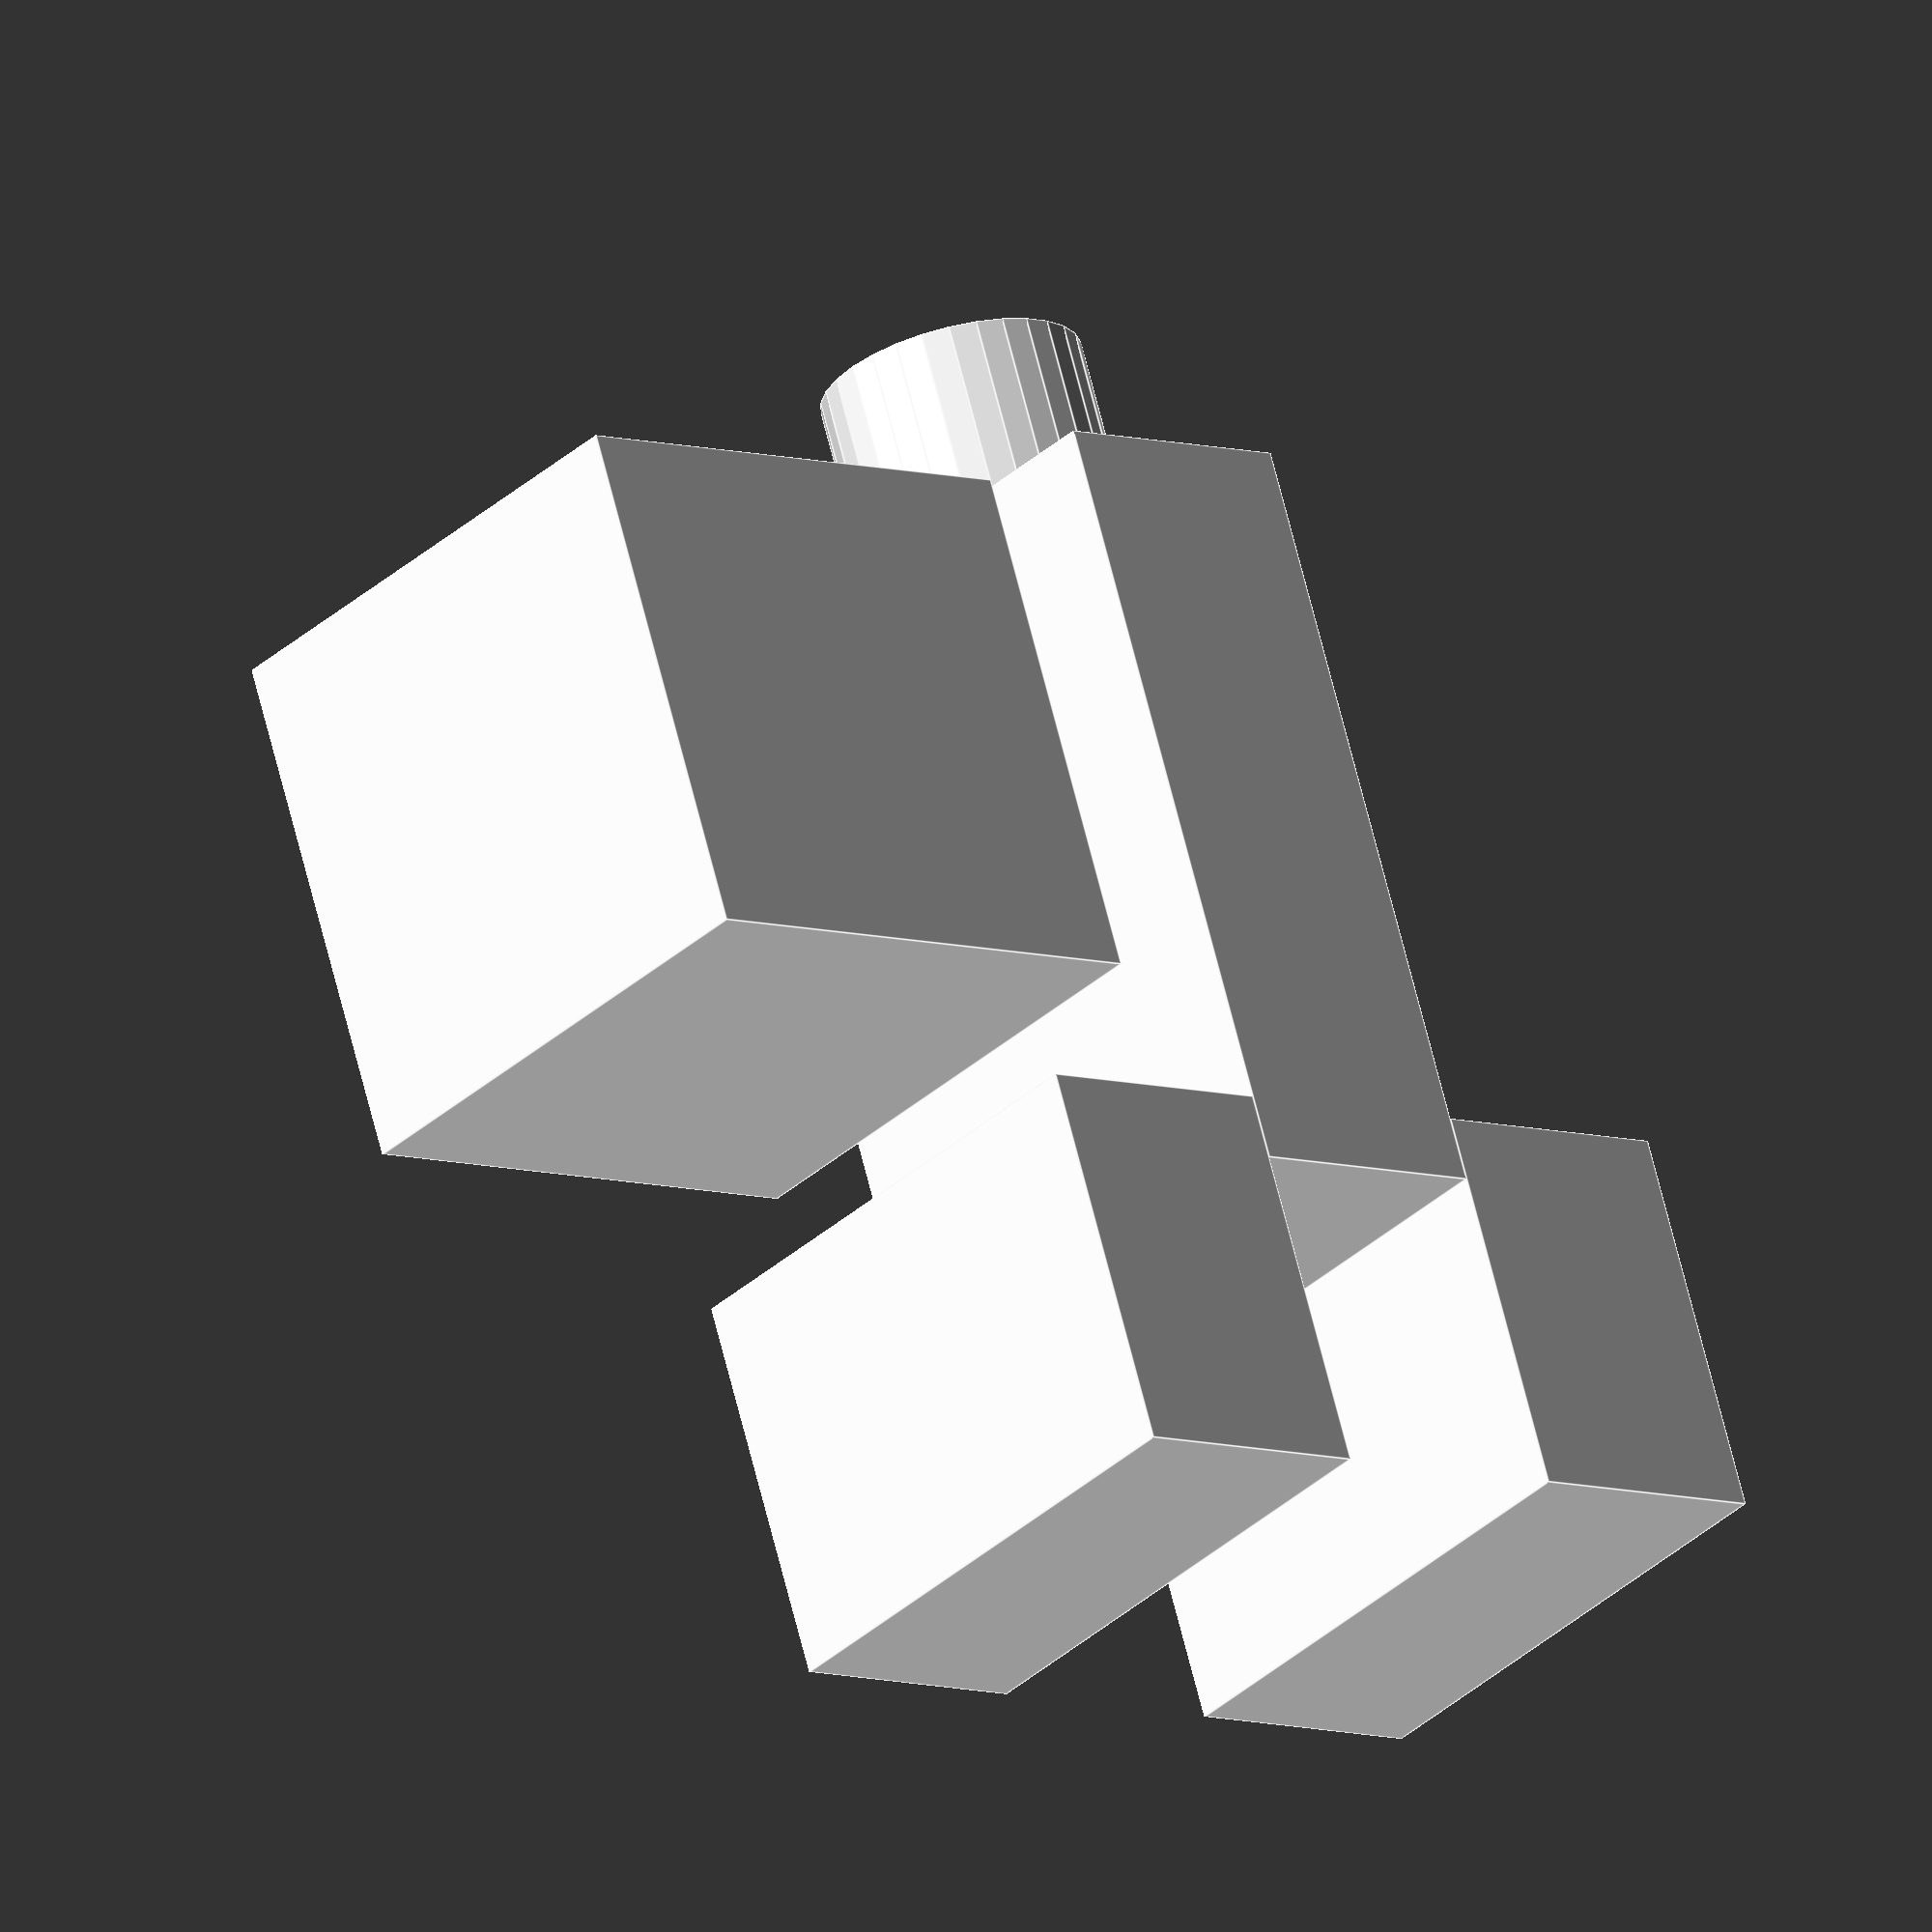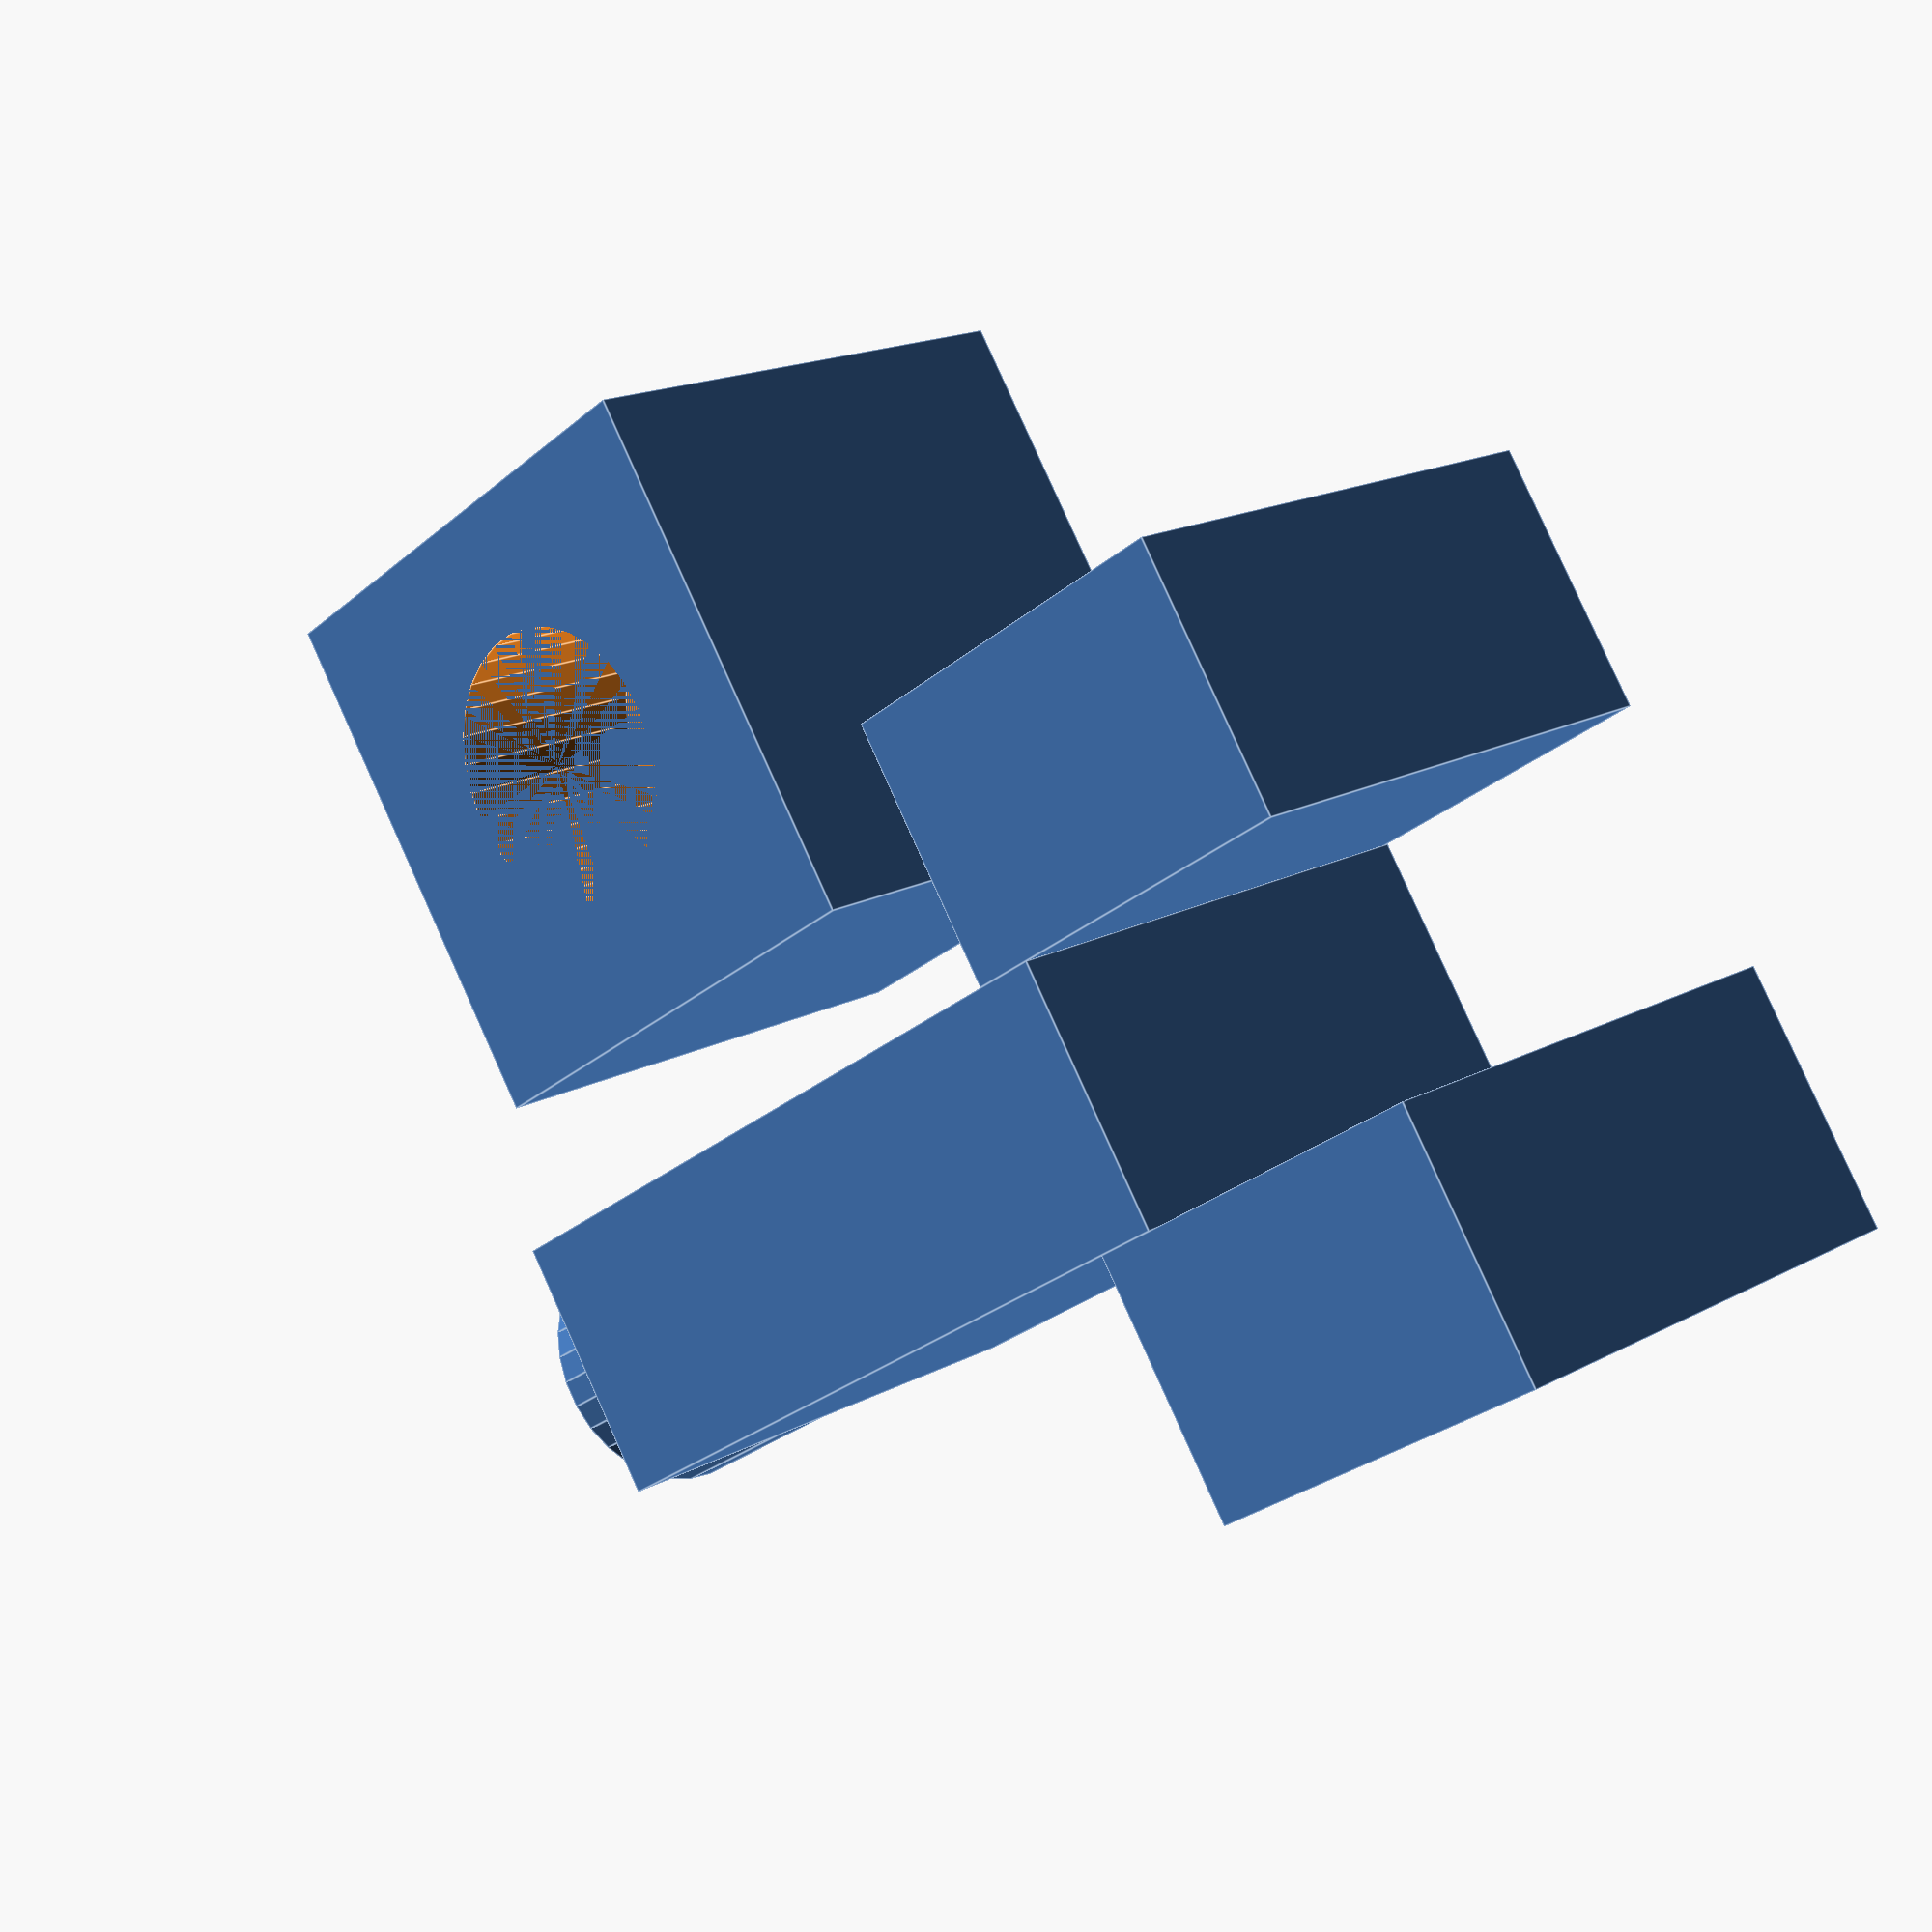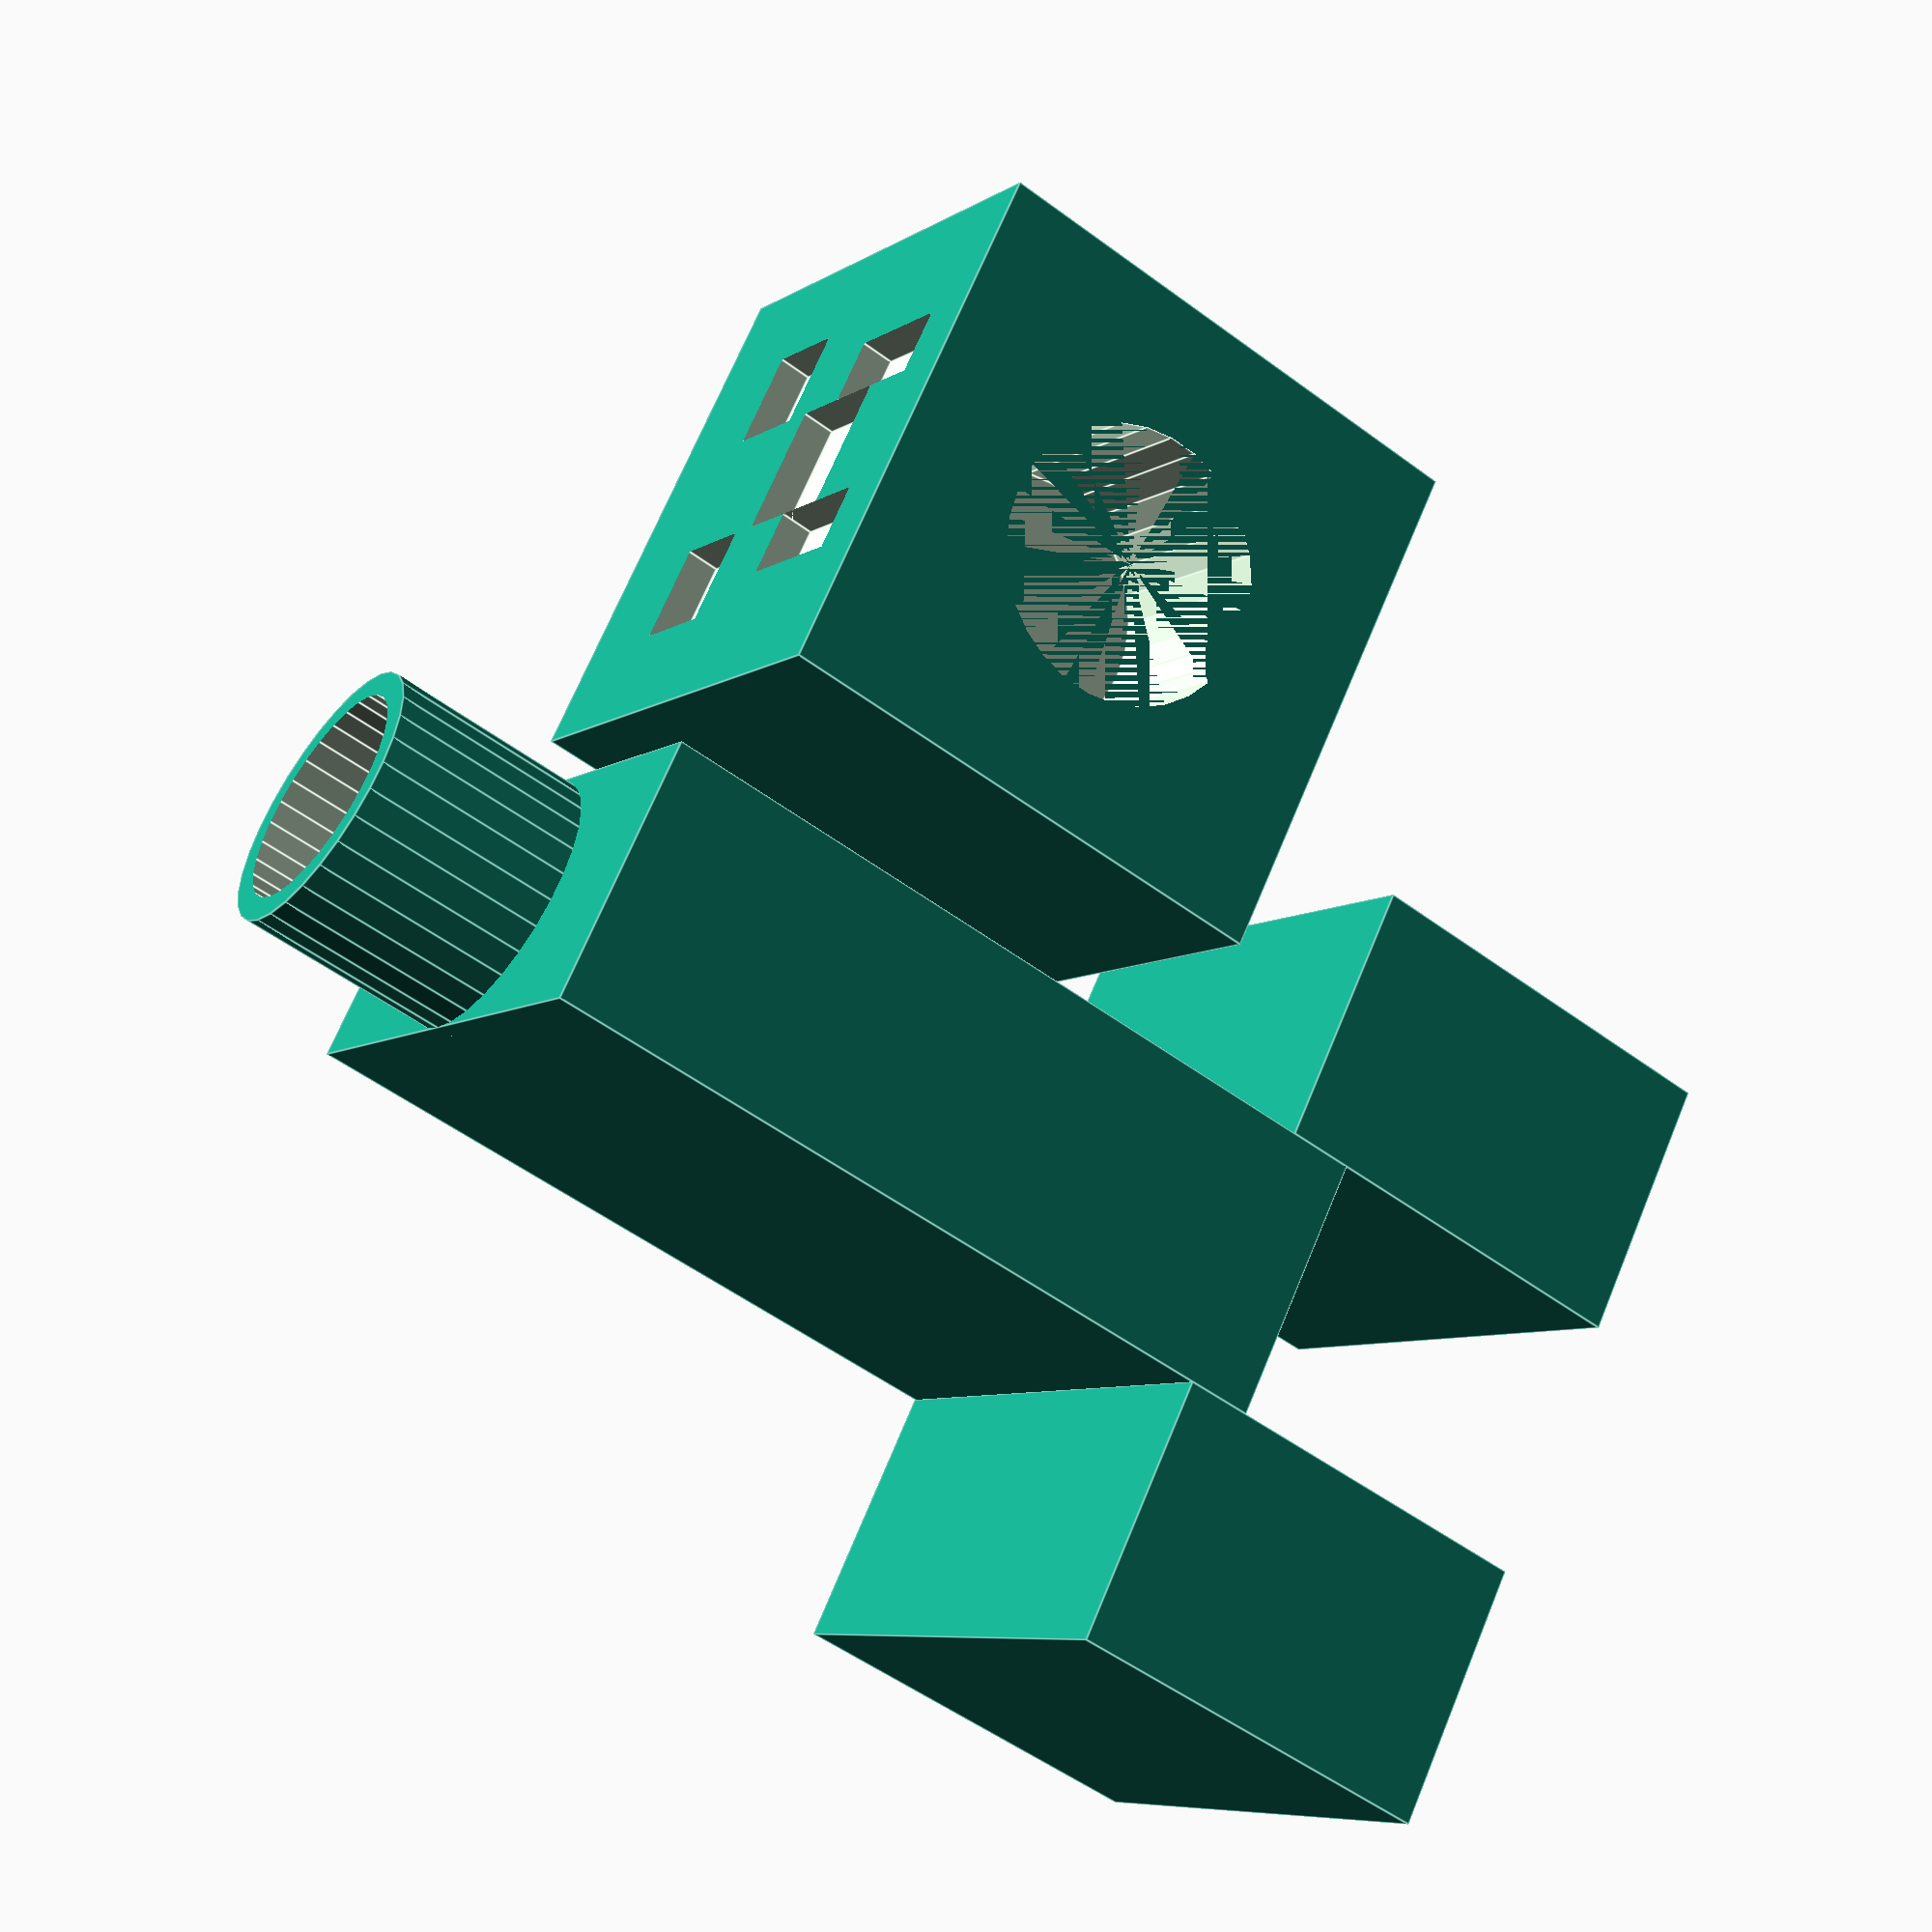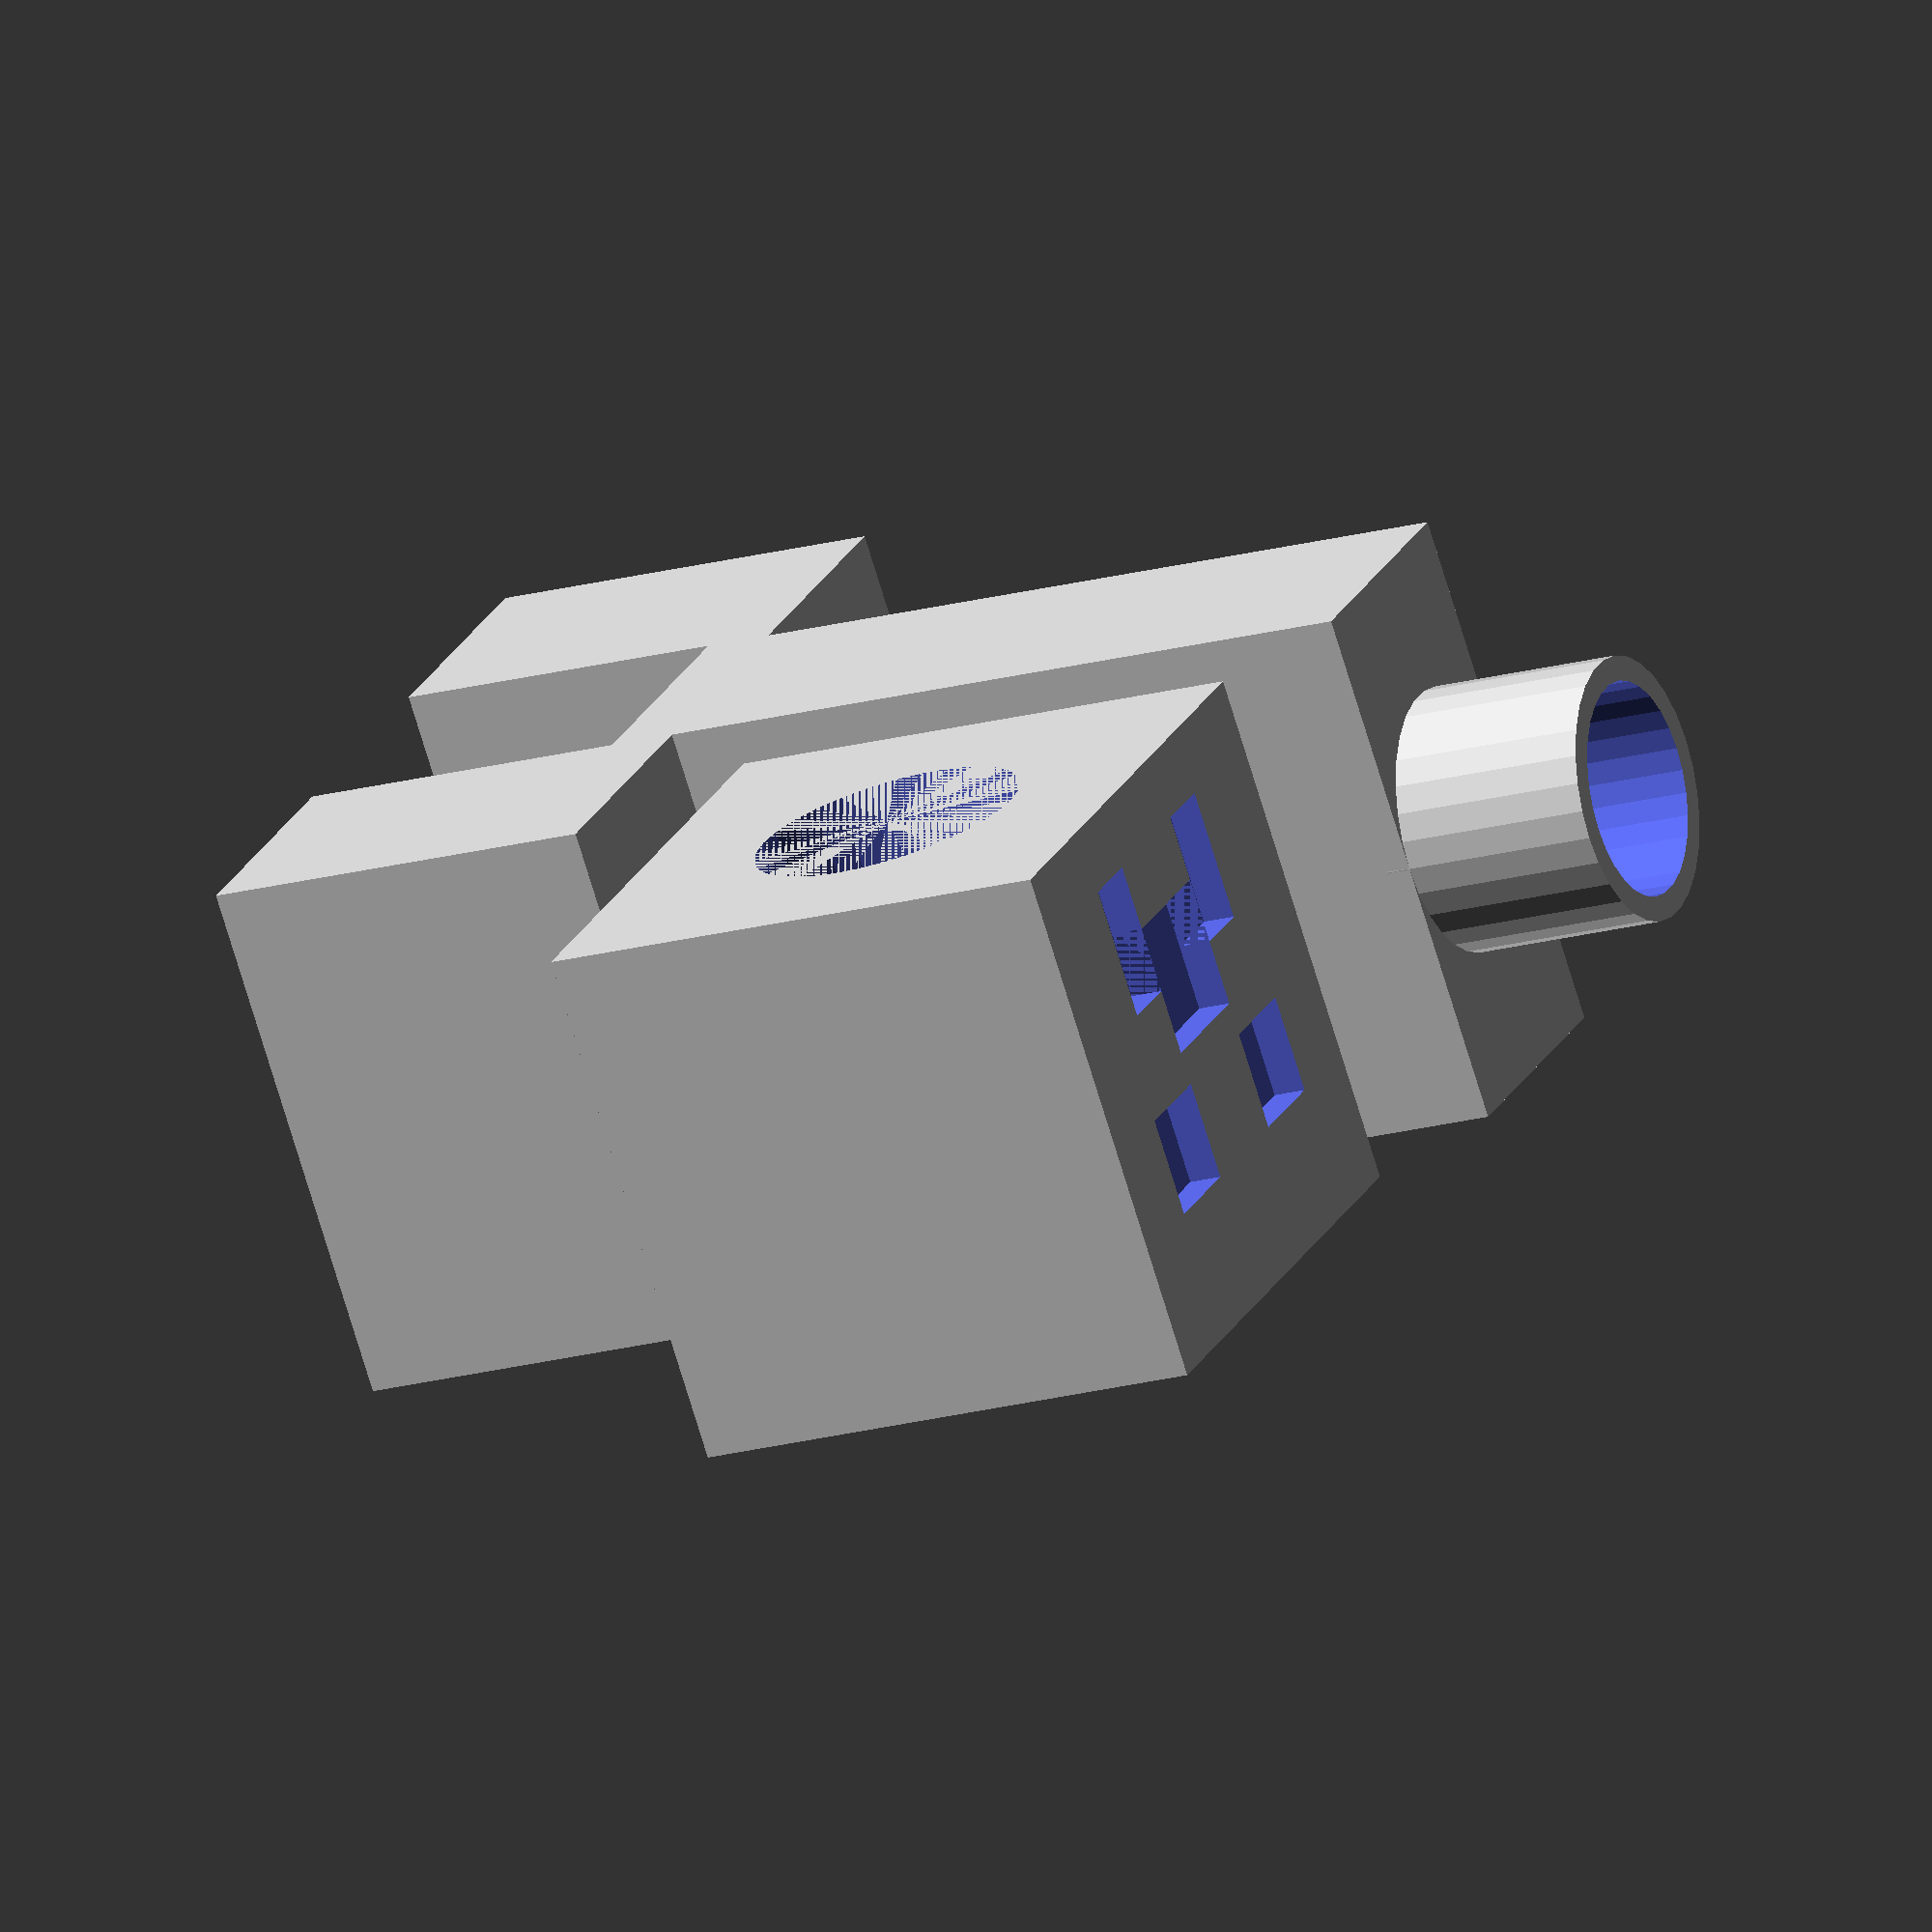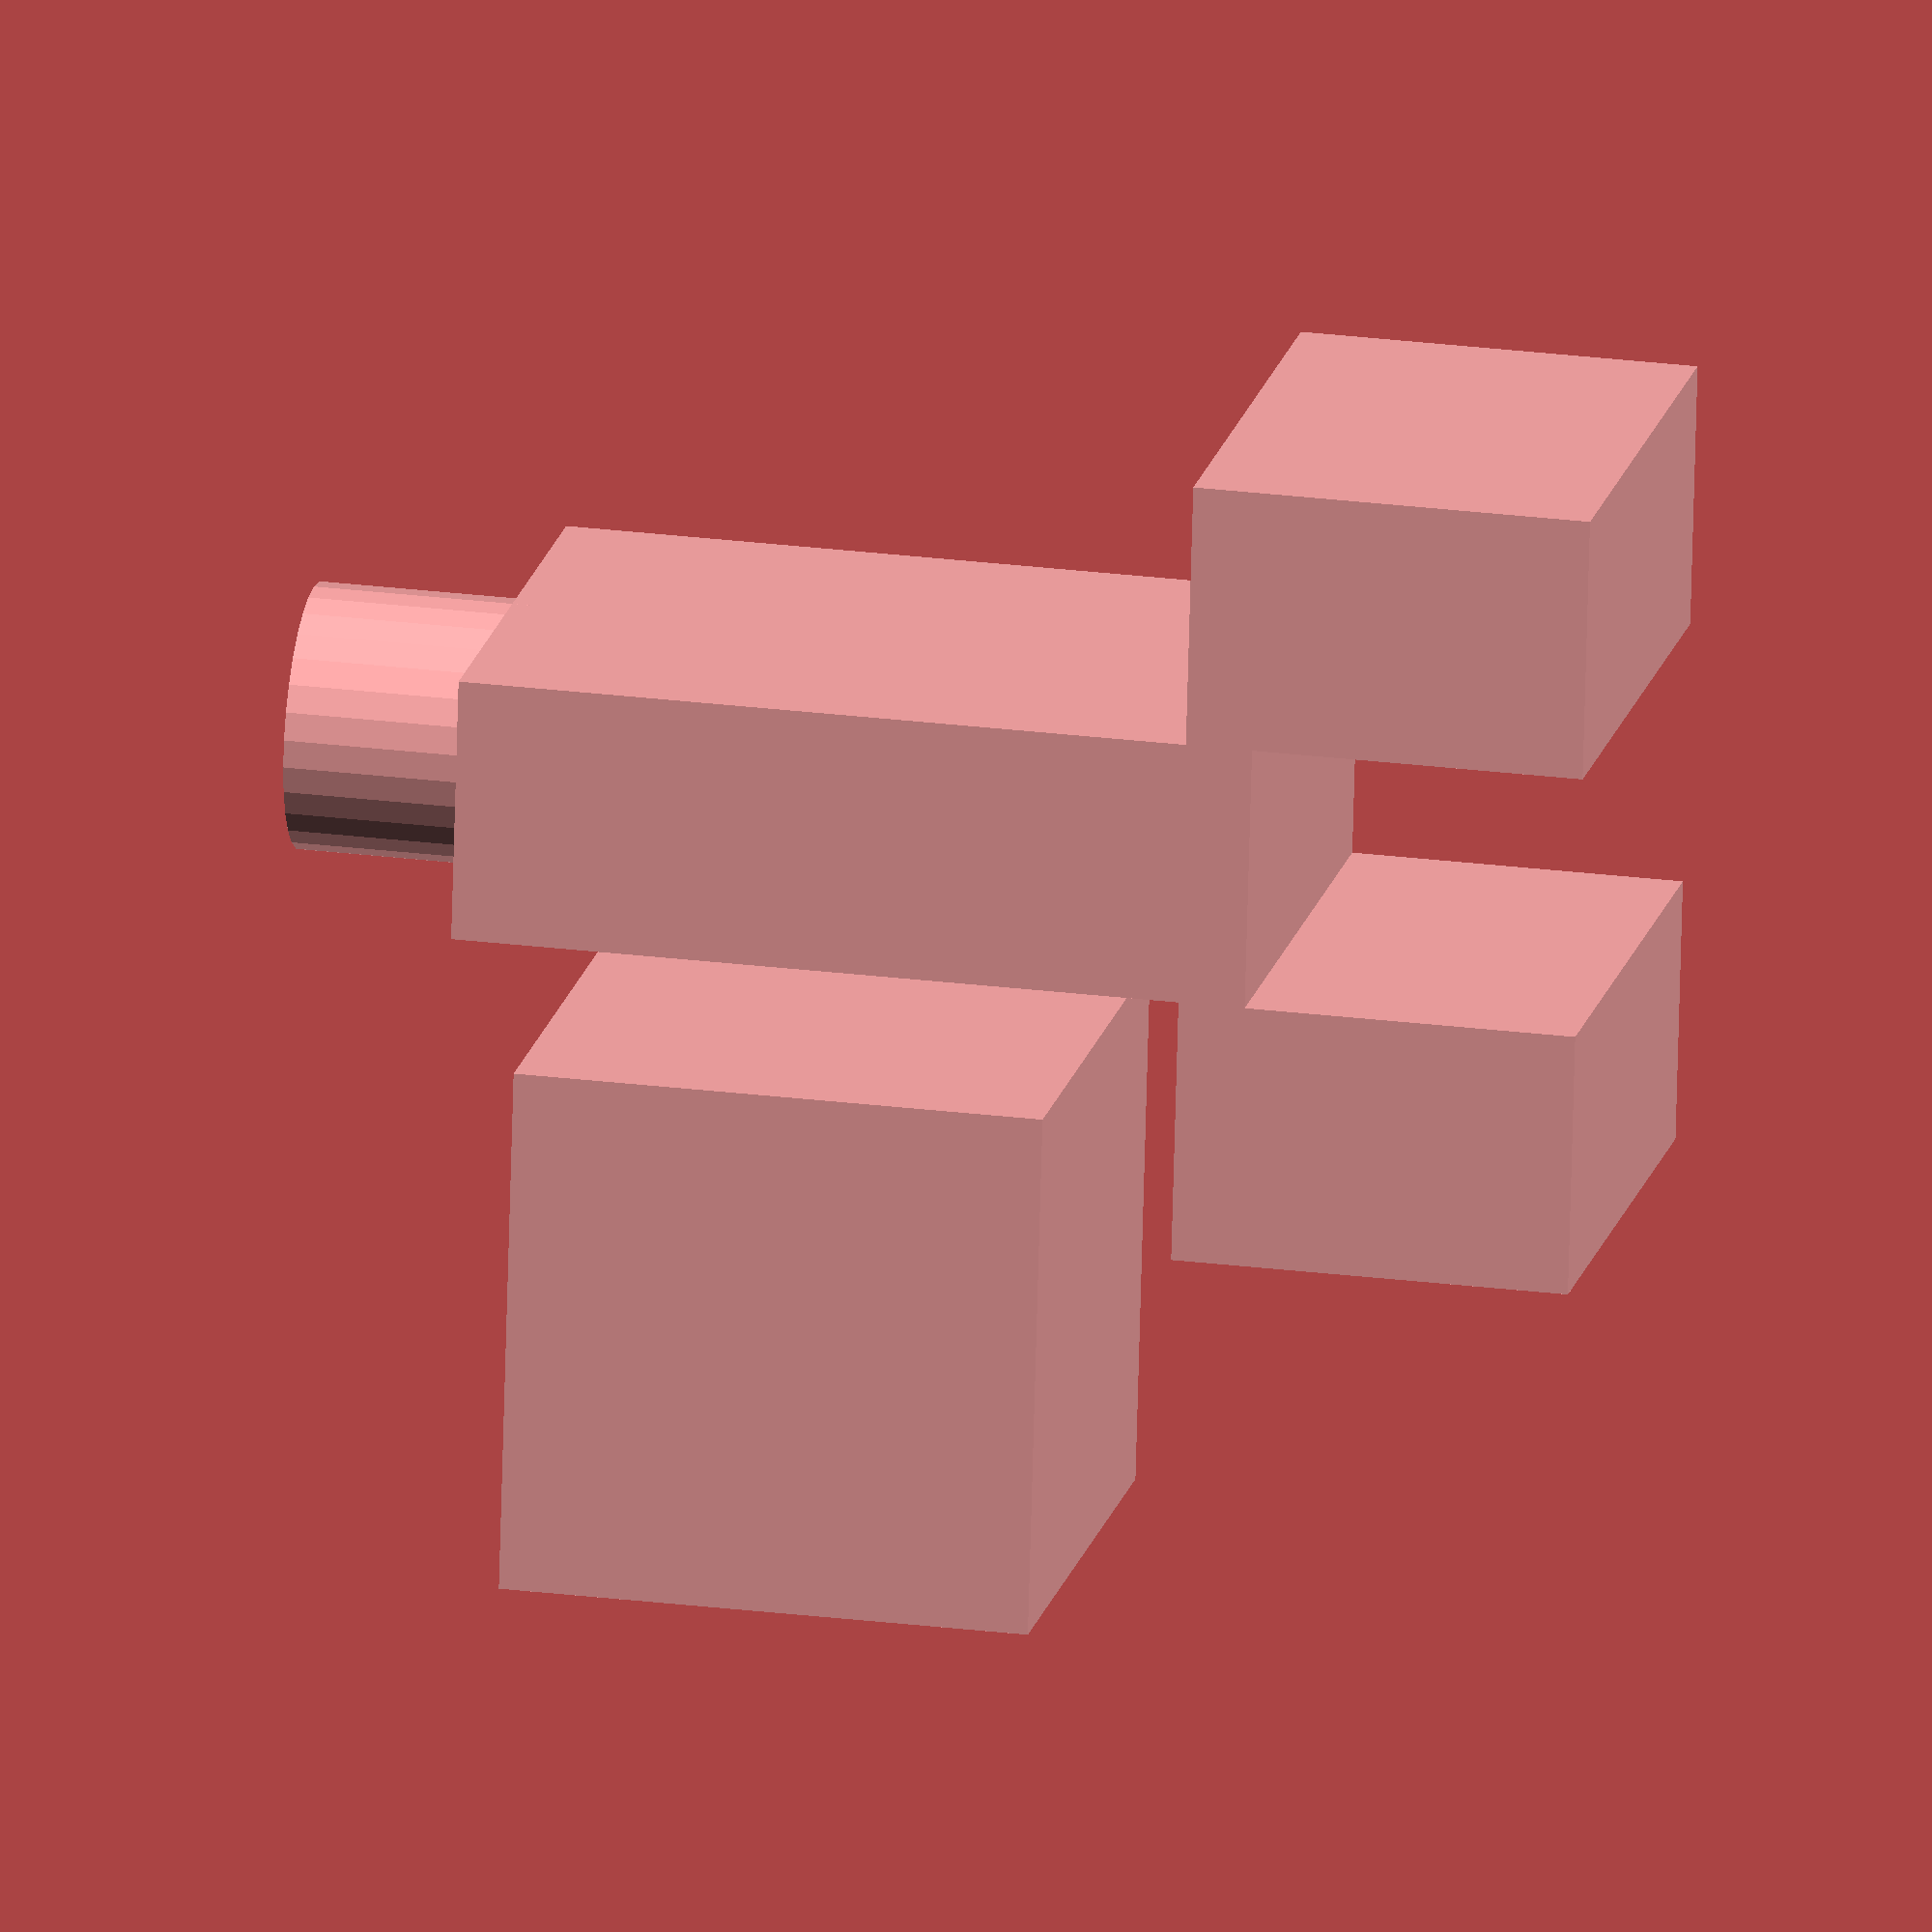
<openscad>

b=8;   // Scale factor. A creeper is 24 of these high
w=3;   // Wall thickness in mm
t=0.5; // Tolerance between neck and head

echo("Total body height is",5*b+12*b+3*b);
echo("Total head height is",8*b);
echo("Total width is",8*b);

// Simple creeper body
module body() {
    cube([4*b,8*b,12*b]);
    translate([-4*b,0,-5*b]) cube([4*b,8*b,6*b]);
    translate([4*b,0,-5*b]) cube([4*b,8*b,6*b]);
} 

// The negative space to hollow out the creeper body
module tummy() {
    translate([w,w,w]) cube([4*b-2*w,8*b-2*w,12*b-2*w]);
    translate([2*b,4*b,12*b-w]) cylinder(r=2*b-w,h=w+4*b);
}

// The body with a neck added and the tummy removed
module body2() {
    layer=0.6; // Layer thickness used to make thin disks for support
    difference() {
        union() {
            body();
            translate([2*b,4*b,12*b-w]) cylinder(r=2*b,h=w+3*b);
        }
        tummy();
    }
    // Some discs for support
    //translate([2*b,4*b,12*b-w]) cylinder(r=2*b,h=layer);
    //translate([2*b,4*b,13.5*b+layer]) cylinder(r=2*b,h=layer);
    //translate([2*b,4*b,15*b-layer]) cylinder(r=2*b,h=layer);
}

// The negative space to make the creeper face
module face(){
    translate([7.5*b,0,0]) {
        translate([0,2*b,1*b]) cube([2*b,1*b,2*b]);
        translate([0,5*b,1*b]) cube([2*b,1*b,2*b]);
        translate([0,3*b,2*b]) cube([2*b,2*b,2*b]);
        translate([0,5*b,4.5*b]) cube([2*b,1.5*b,1.5*b]);
        translate([0,1.5*b,4.5*b]) cube([2*b,1.5*b,1.5*b]);    
    }
}

// Simple creeper head
module head(){
    difference() {
        cube([8*b,8*b,8*b]);
        face();
    }
}

// Head with a hole for the neck
module head2(){
    difference(){
        head();
        translate([4*b,4*b,0]) cylinder(r=2*b+t,h=w+3*b);
    }
}

// Show the assembled creeper
module creeper() {
    body2();
    translate([-2*b,0,12*b]) head2();
}

//body();
//tummy();
//head2();
//body2();
//creeper();

// These next lines show both pieces in print orientation
translate([0,-b,8*b]) rotate([0,-180,90]) head2();
translate([2*b,2*b,0]) rotate([90,0,0]) body2();

// Make a small piece to print an overhang test
/*
translate([-2*b, 12*b,0]) difference() {
  rotate([90,0,0]) tummy2();
  translate([-5*b,-10*b,-b]) cube([14*b, 24*b, 10*b]); // Just leave the neck
  //translate([-5*b,-16*b,4*b]) cube([14*b, 24*b, 10*b]); // Cross section
}
*/


</openscad>
<views>
elev=34.4 azim=198.3 roll=140.4 proj=o view=edges
elev=163.1 azim=236.4 roll=137.8 proj=p view=edges
elev=7.2 azim=116.2 roll=330.1 proj=p view=edges
elev=253.5 azim=111.9 roll=163.1 proj=o view=solid
elev=342.9 azim=268.4 roll=191.5 proj=o view=solid
</views>
